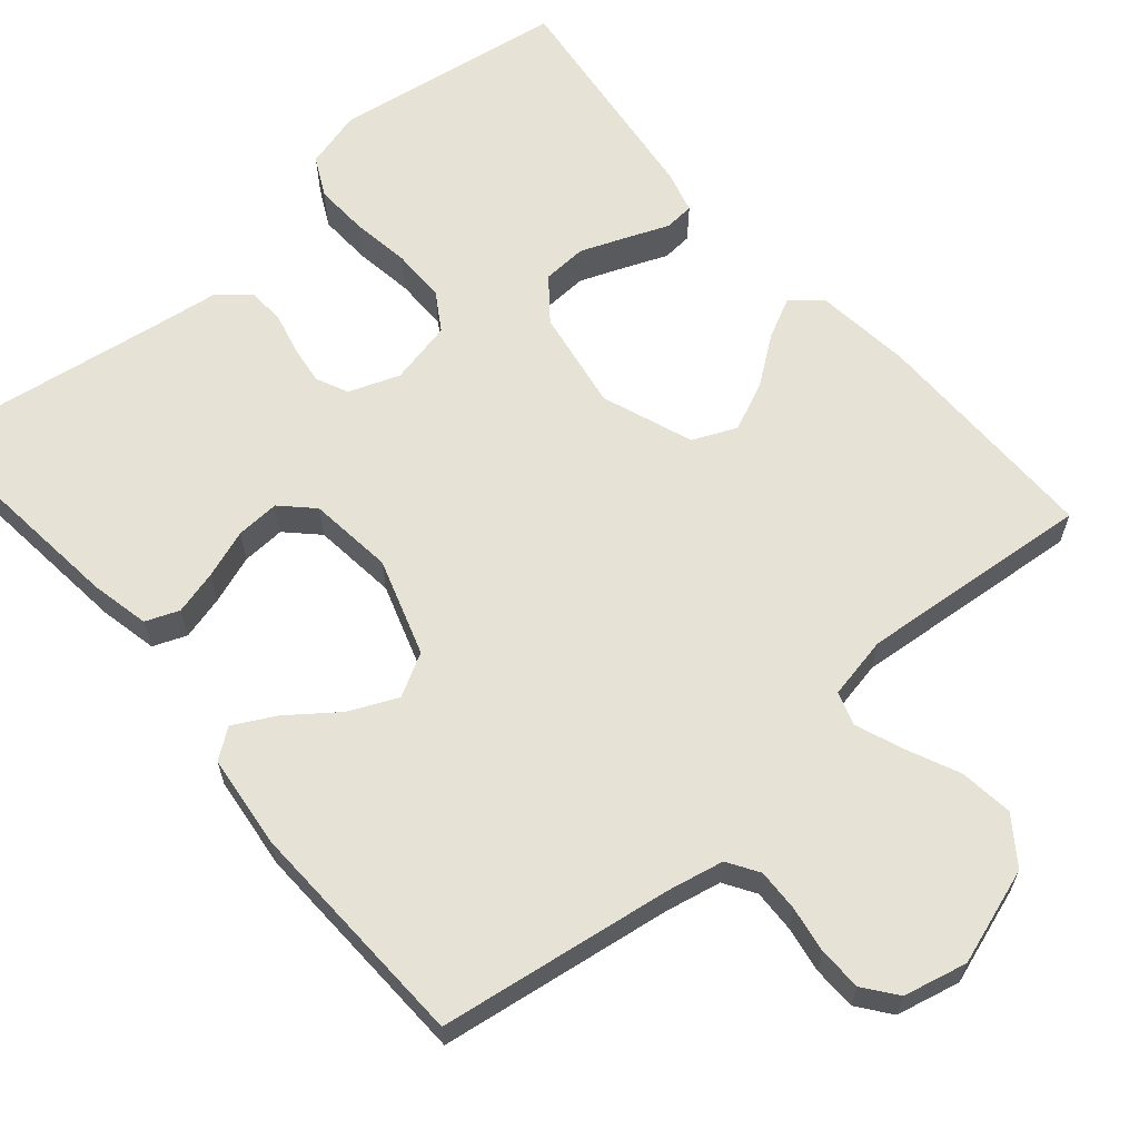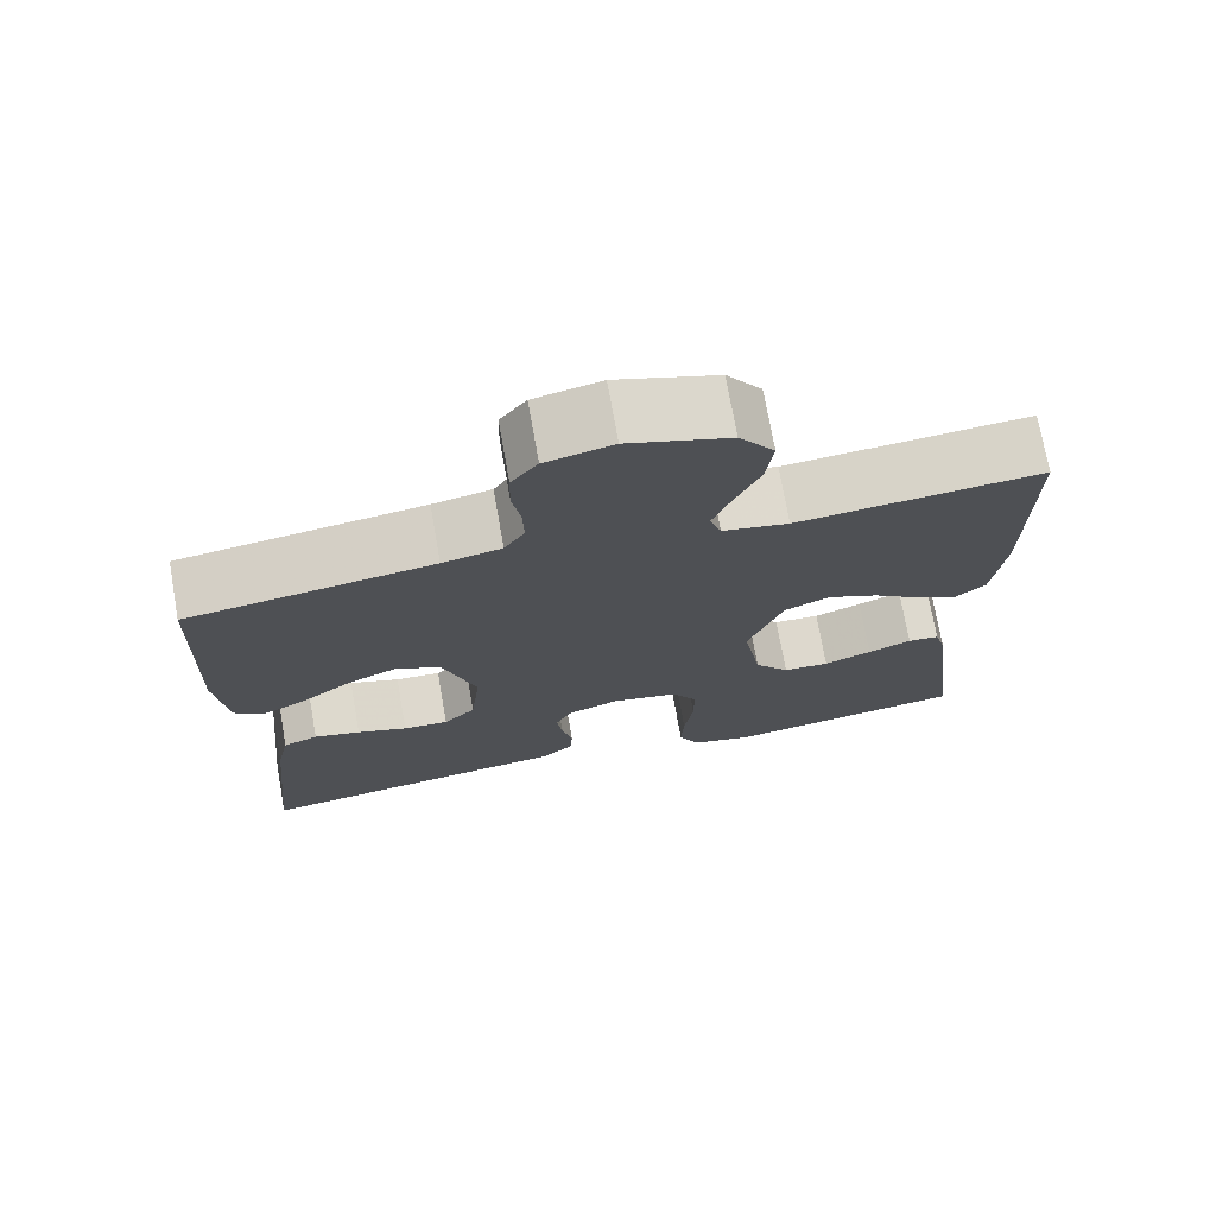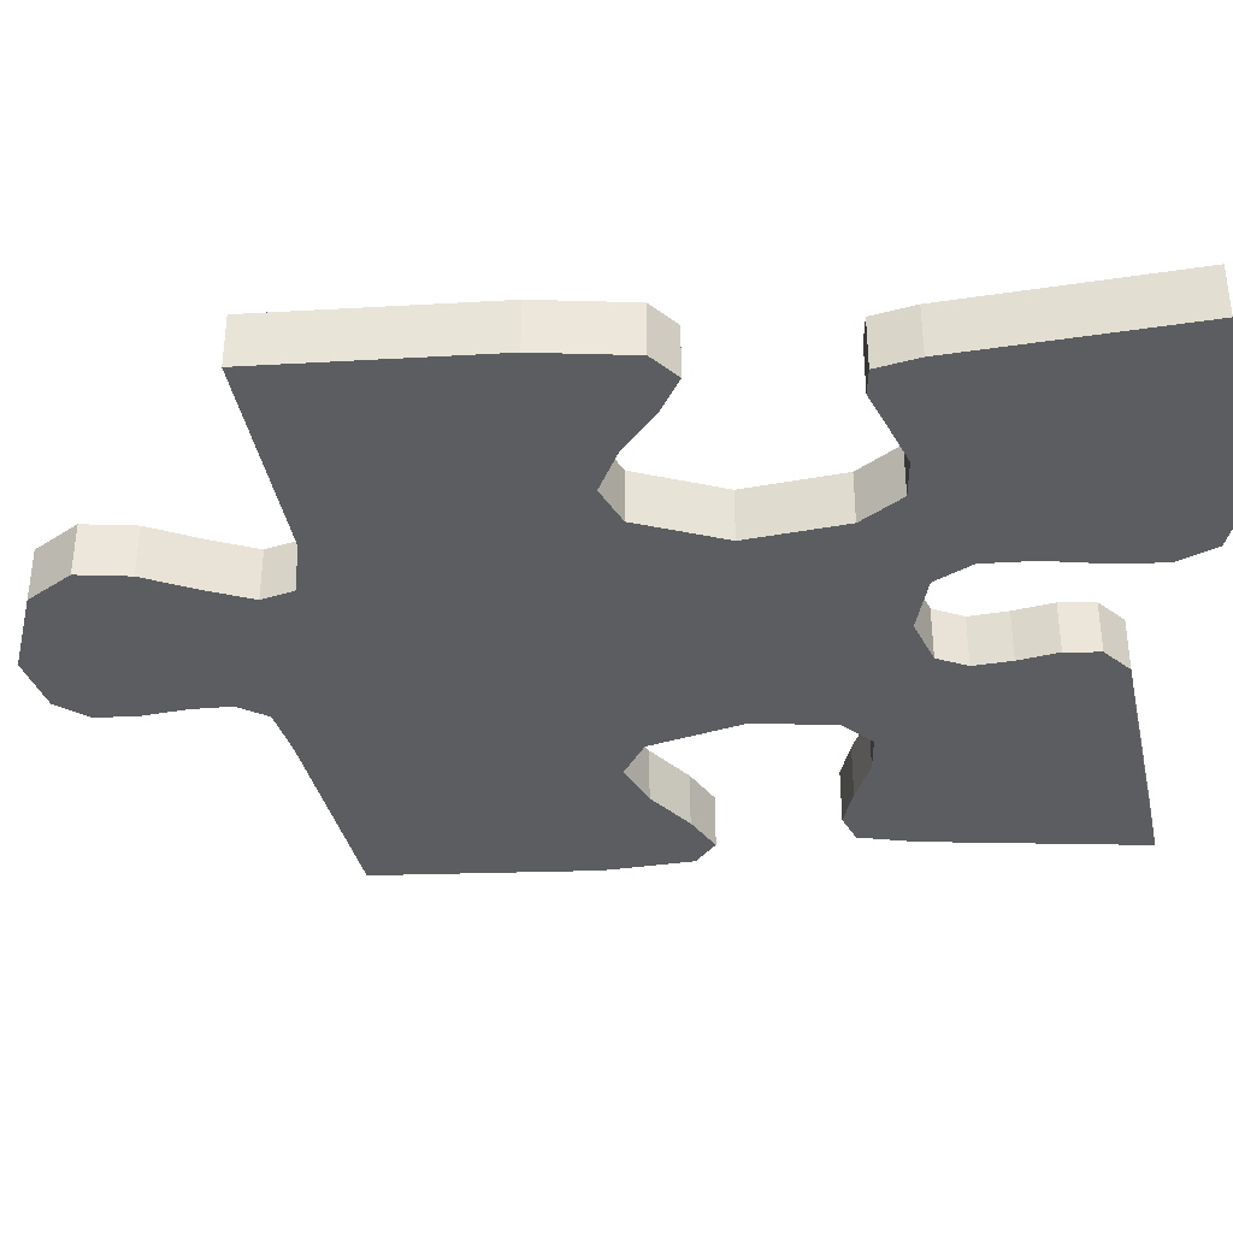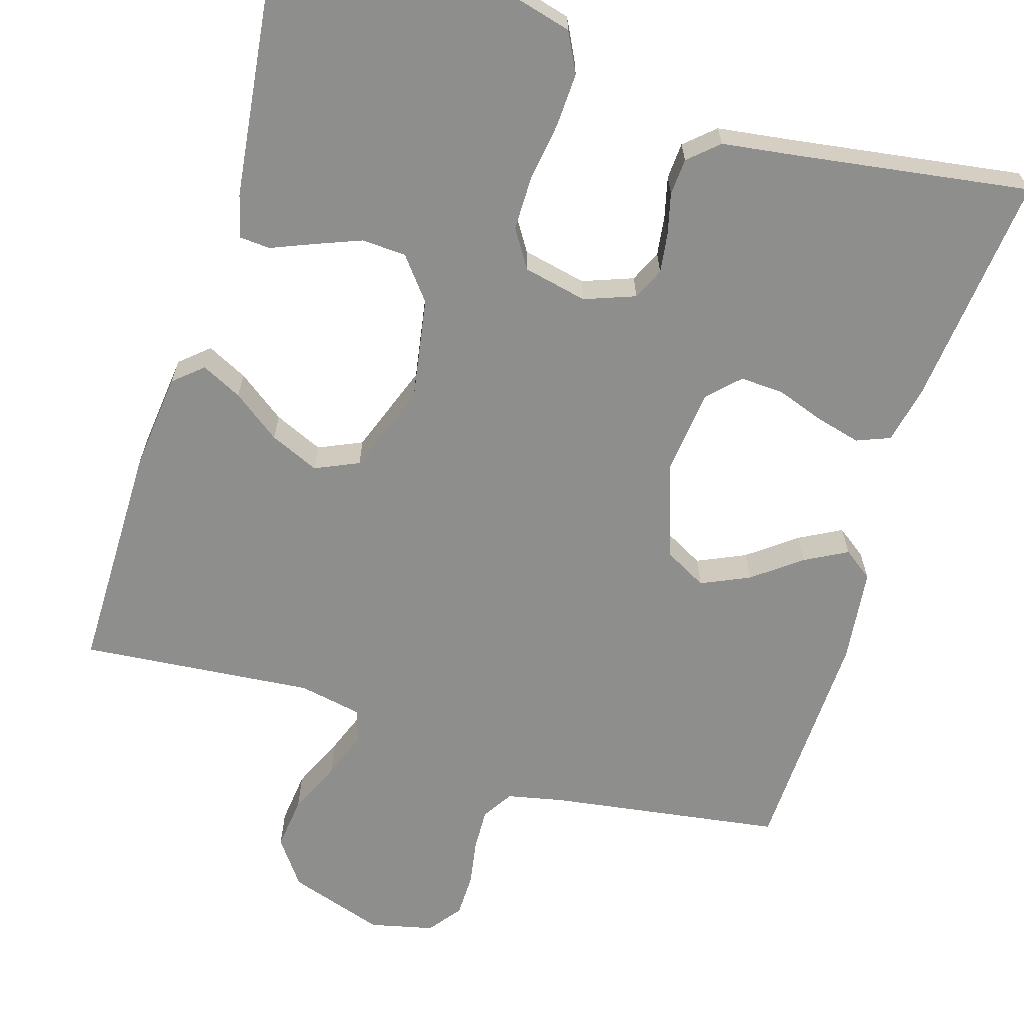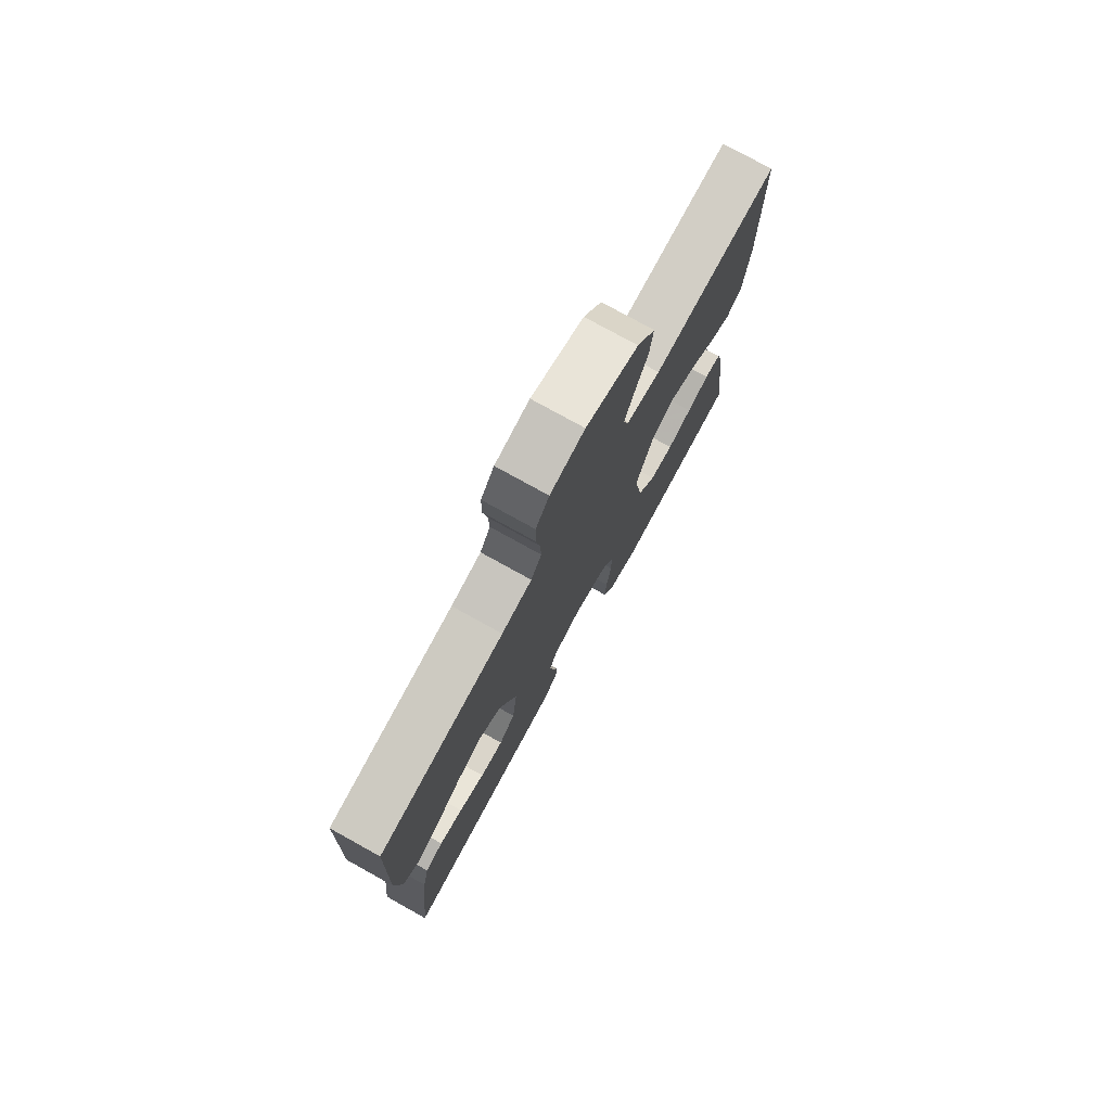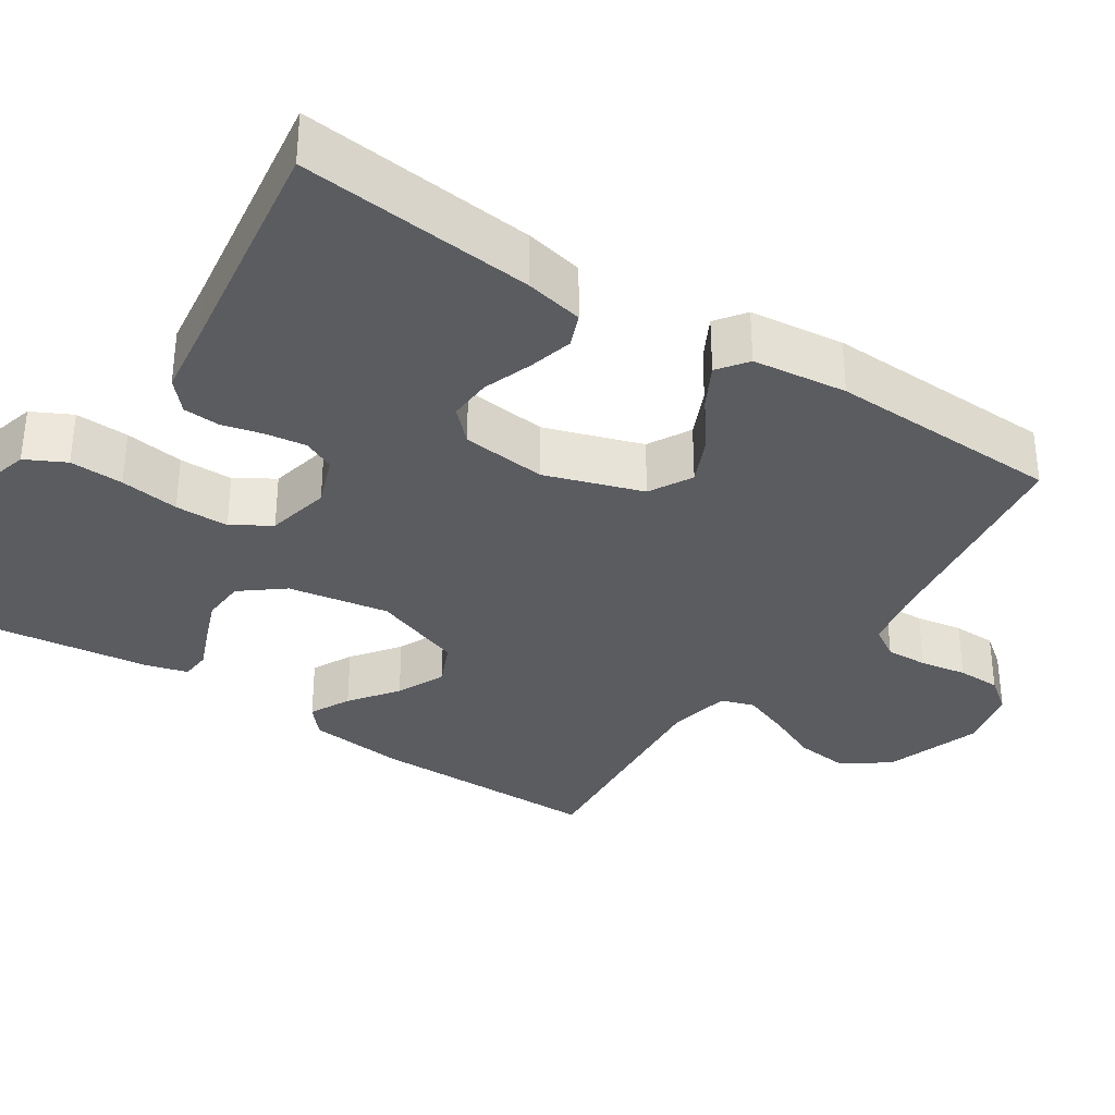
<metadata>
{"format":"obj","ext":"obj","renderer":"f3d","projection":"perspective","resolution":1024,"background":"white","views":[{"elev":63.0,"azim":-40.6,"up":"+Y"},{"elev":73.3,"azim":-10.1,"up":"+Z"},{"elev":-35.6,"azim":94.3,"up":"+Y"},{"elev":-64.9,"azim":163.1,"up":"+Y"},{"elev":77.2,"azim":-61.0,"up":"+Z"},{"elev":-33.8,"azim":-123.4,"up":"+Y"}]}
</metadata>
<code>
v 0.5 0.07 0.5
v 0.5 0.07 0.2
v 0.486 0.07 0.075
v 0.449 0.07 0.043
v 0.397 0.07 0.069
v 0.336 0.07 0.114
v 0.273 0.07 0.142
v 0.217 0.07 0.117
v 0.174 0.07 0
v 0.196 0.07 -0.13
v 0.239 0.07 -0.184
v 0.296 0.07 -0.187
v 0.355 0.07 -0.164
v 0.409 0.07 -0.142
v 0.448 0.07 -0.145
v 0.463 0.07 -0.2
v 0.5 0.07 -0.5
v 0.2 0.07 -0.545
v 0.125 0.07 -0.525
v 0.099 0.07 -0.474
v 0.102 0.07 -0.405
v 0.113 0.07 -0.329
v 0.113 0.07 -0.26
v 0.082 0.07 -0.211
v 0 0.07 -0.193
v -0.065 0.07 -0.217
v -0.084 0.07 -0.258
v -0.077 0.07 -0.309
v -0.064 0.07 -0.362
v -0.067 0.07 -0.409
v -0.105 0.07 -0.443
v -0.2 0.07 -0.456
v -0.5 0.07 -0.5
v -0.469 0.07 -0.2
v -0.453 0.07 -0.125
v -0.41 0.07 -0.108
v -0.353 0.07 -0.123
v -0.291 0.07 -0.145
v -0.235 0.07 -0.148
v -0.196 0.07 -0.109
v -0.184 0.07 0
v -0.225 0.07 0.125
v -0.28 0.07 0.155
v -0.342 0.07 0.127
v -0.404 0.07 0.08
v -0.458 0.07 0.051
v -0.496 0.07 0.079
v -0.51 0.07 0.2
v -0.5 0.07 0.5
v -0.2 0.07 0.544
v -0.128 0.07 0.559
v -0.103 0.07 0.599
v -0.105 0.07 0.653
v -0.115 0.07 0.713
v -0.114 0.07 0.769
v -0.082 0.07 0.811
v 0 0.07 0.83
v 0.124 0.07 0.789
v 0.167 0.07 0.73
v 0.159 0.07 0.661
v 0.128 0.07 0.592
v 0.105 0.07 0.532
v 0.119 0.07 0.489
v 0.2 0.07 0.473
v 0.5 0 0.5
v 0.5 0 0.2
v 0.486 0 0.075
v 0.449 0 0.043
v 0.397 0 0.069
v 0.336 0 0.114
v 0.273 0 0.142
v 0.217 0 0.117
v 0.174 0 0
v 0.196 0 -0.13
v 0.239 0 -0.184
v 0.296 0 -0.187
v 0.355 0 -0.164
v 0.409 0 -0.142
v 0.448 0 -0.145
v 0.463 0 -0.2
v 0.5 0 -0.5
v 0.2 0 -0.545
v 0.125 0 -0.525
v 0.099 0 -0.474
v 0.102 0 -0.405
v 0.113 0 -0.329
v 0.113 0 -0.26
v 0.082 0 -0.211
v 0 0 -0.193
v -0.065 0 -0.217
v -0.084 0 -0.258
v -0.077 0 -0.309
v -0.064 0 -0.362
v -0.067 0 -0.409
v -0.105 0 -0.443
v -0.2 0 -0.456
v -0.5 0 -0.5
v -0.469 0 -0.2
v -0.453 0 -0.125
v -0.41 0 -0.108
v -0.353 0 -0.123
v -0.291 0 -0.145
v -0.235 0 -0.148
v -0.196 0 -0.109
v -0.184 0 0
v -0.225 0 0.125
v -0.28 0 0.155
v -0.342 0 0.127
v -0.404 0 0.08
v -0.458 0 0.051
v -0.496 0 0.079
v -0.51 0 0.2
v -0.5 0 0.5
v -0.2 0 0.544
v -0.128 0 0.559
v -0.103 0 0.599
v -0.105 0 0.653
v -0.115 0 0.713
v -0.114 0 0.769
v -0.082 0 0.811
v 0 0 0.83
v 0.124 0 0.789
v 0.167 0 0.73
v 0.159 0 0.661
v 0.128 0 0.592
v 0.105 0 0.532
v 0.119 0 0.489
v 0.2 0 0.473
f 58 59 60 61
f 58 61 62
f 57 58 62
f 56 57 62 63
f 53 54 55 56
f 52 53 56 63
f 47 48 49 50
f 47 50 51
f 44 45 46 47
f 43 44 47 51
f 42 43 51 52
f 35 36 37 38
f 33 34 35 38
f 32 33 38 39
f 31 32 39 40
f 28 29 30 31
f 27 28 31 40
f 19 20 21 22
f 19 22 23
f 18 19 23
f 17 18 23
f 16 17 23 24
f 13 14 15 16
f 12 13 16
f 11 12 16 24
f 3 4 5 6
f 3 6 7
f 64 1 2 3
f 63 64 3 7
f 41 42 52 63
f 26 27 40 41
f 25 26 41 63
f 10 11 24 25
f 9 10 25
f 8 9 25 63
f 7 8 63
f 125 124 123 122
f 126 125 122
f 126 122 121
f 127 126 121 120
f 120 119 118 117
f 127 120 117 116
f 114 113 112 111
f 115 114 111
f 111 110 109 108
f 115 111 108 107
f 116 115 107 106
f 102 101 100 99
f 102 99 98 97
f 103 102 97 96
f 104 103 96 95
f 95 94 93 92
f 104 95 92 91
f 86 85 84 83
f 87 86 83
f 87 83 82
f 87 82 81
f 88 87 81 80
f 80 79 78 77
f 80 77 76
f 88 80 76 75
f 70 69 68 67
f 71 70 67
f 67 66 65 128
f 71 67 128 127
f 127 116 106 105
f 105 104 91 90
f 127 105 90 89
f 89 88 75 74
f 89 74 73
f 127 89 73 72
f 127 72 71
f 1 65 66 2
f 2 66 67 3
f 3 67 68 4
f 4 68 69 5
f 5 69 70 6
f 6 70 71 7
f 7 71 72 8
f 8 72 73 9
f 9 73 74 10
f 10 74 75 11
f 11 75 76 12
f 12 76 77 13
f 13 77 78 14
f 14 78 79 15
f 15 79 80 16
f 16 80 81 17
f 17 81 82 18
f 18 82 83 19
f 19 83 84 20
f 20 84 85 21
f 21 85 86 22
f 22 86 87 23
f 23 87 88 24
f 24 88 89 25
f 25 89 90 26
f 26 90 91 27
f 27 91 92 28
f 28 92 93 29
f 29 93 94 30
f 30 94 95 31
f 31 95 96 32
f 32 96 97 33
f 33 97 98 34
f 34 98 99 35
f 35 99 100 36
f 36 100 101 37
f 37 101 102 38
f 38 102 103 39
f 39 103 104 40
f 40 104 105 41
f 41 105 106 42
f 42 106 107 43
f 43 107 108 44
f 44 108 109 45
f 45 109 110 46
f 46 110 111 47
f 47 111 112 48
f 48 112 113 49
f 49 113 114 50
f 50 114 115 51
f 51 115 116 52
f 52 116 117 53
f 53 117 118 54
f 54 118 119 55
f 55 119 120 56
f 56 120 121 57
f 57 121 122 58
f 58 122 123 59
f 59 123 124 60
f 60 124 125 61
f 61 125 126 62
f 62 126 127 63
f 63 127 128 64
f 64 128 65 1

</code>
